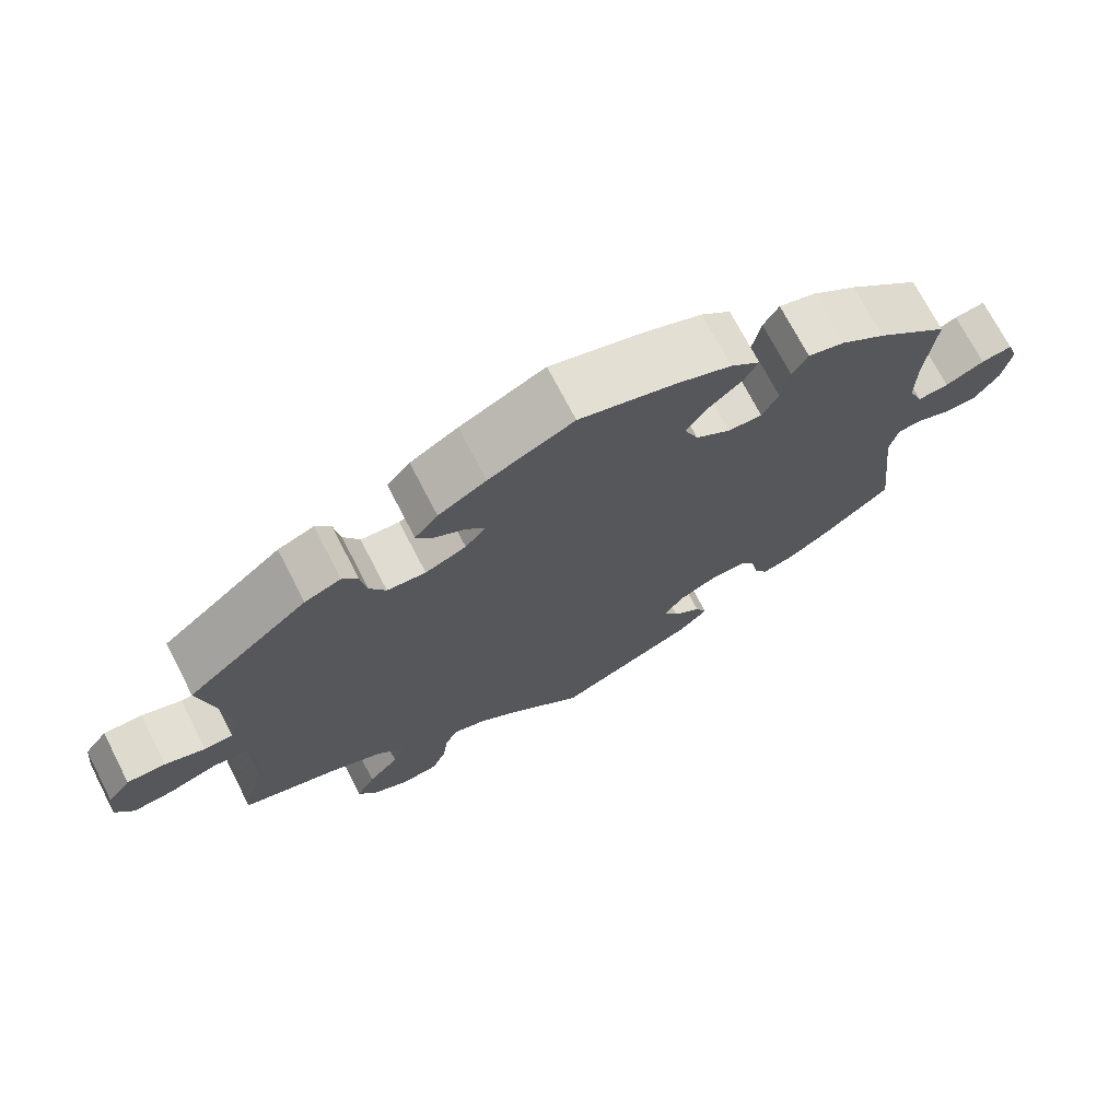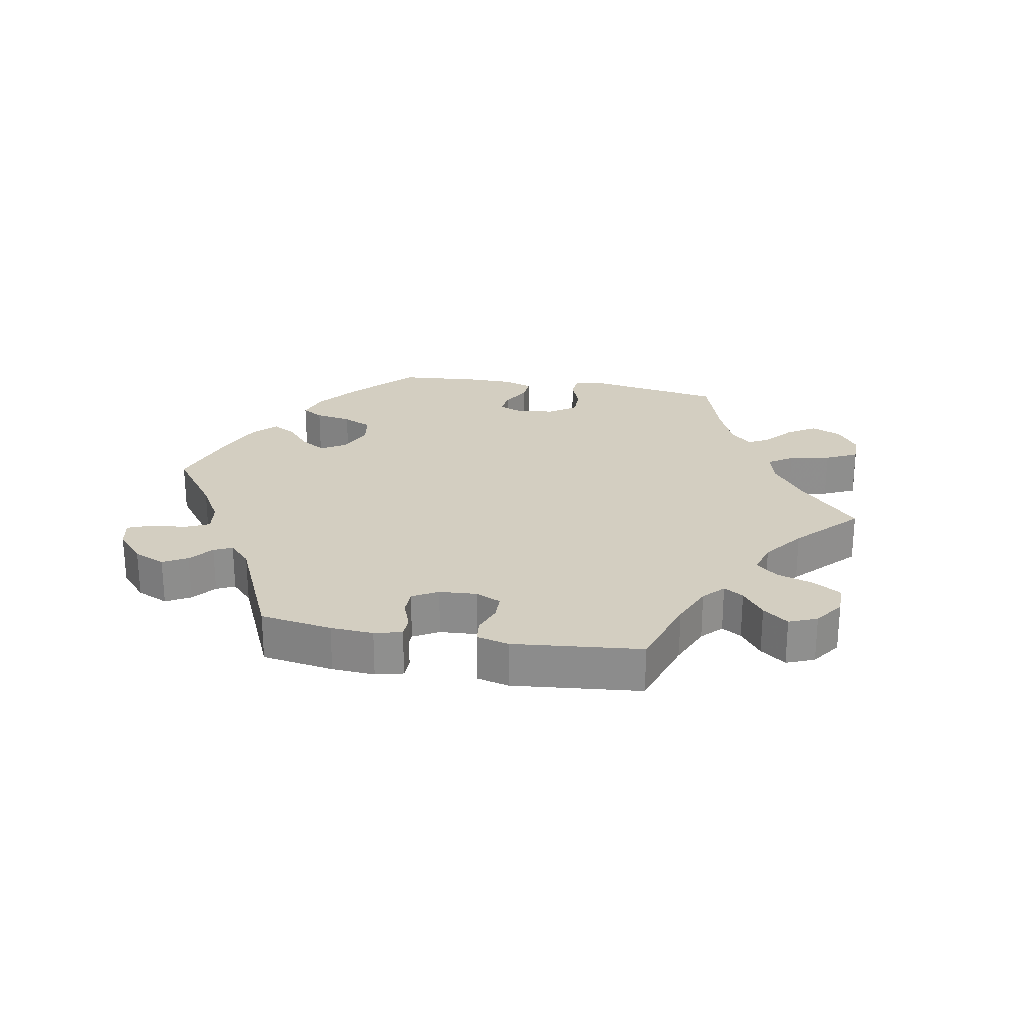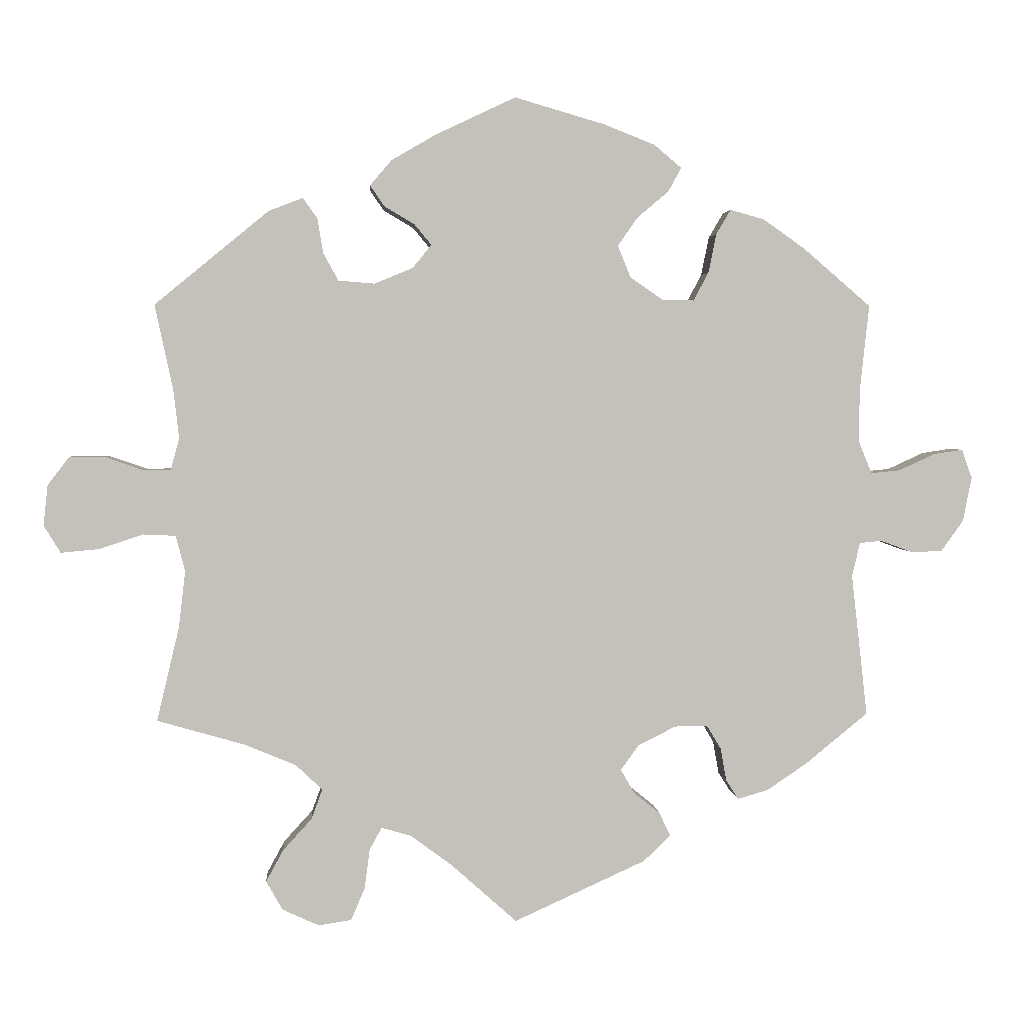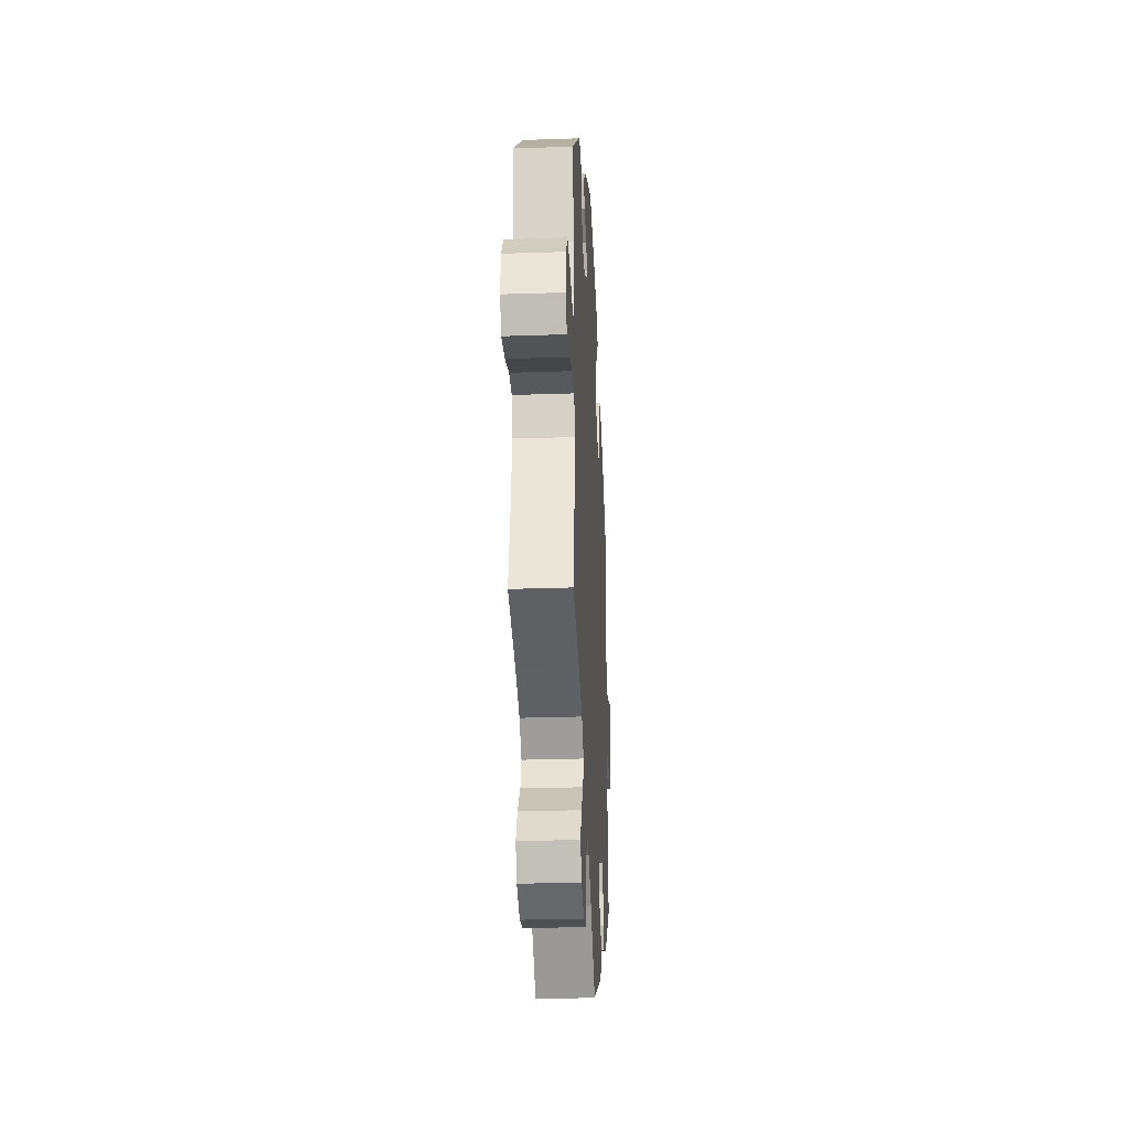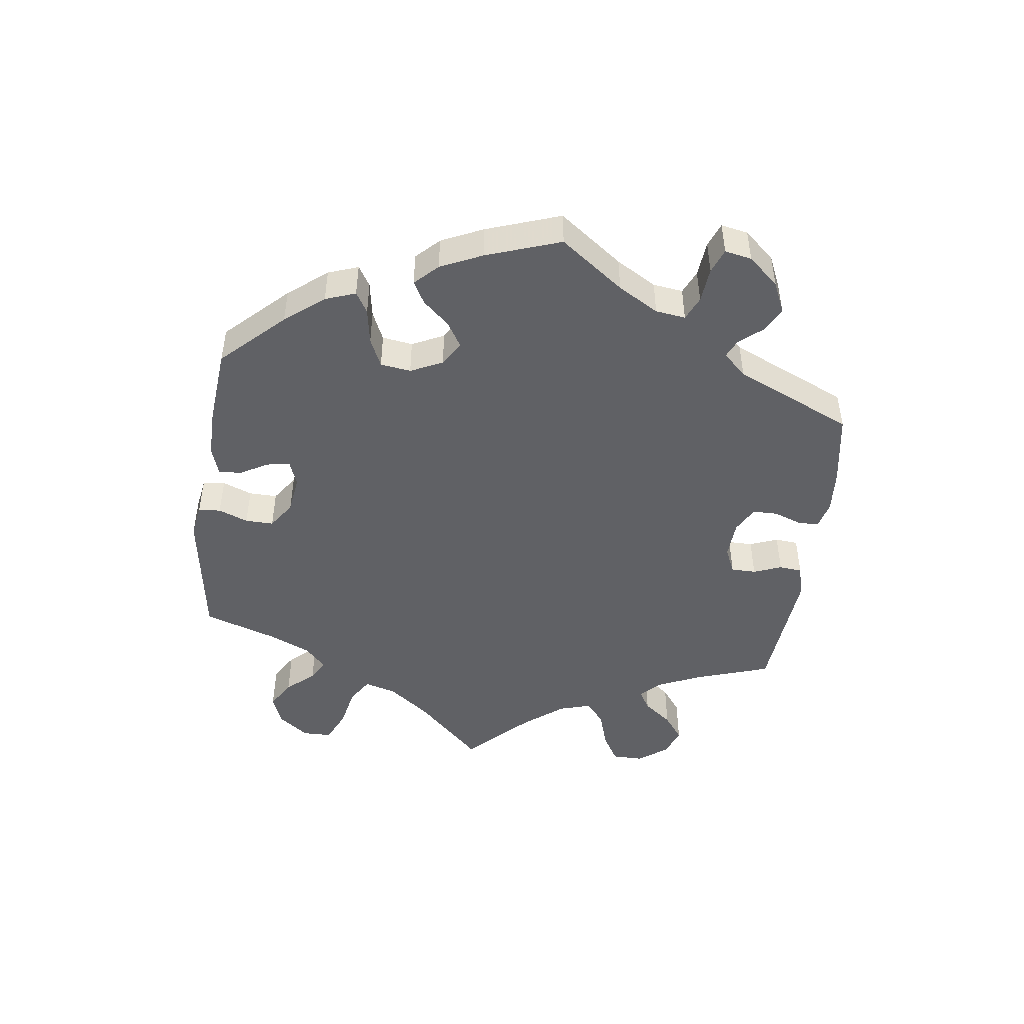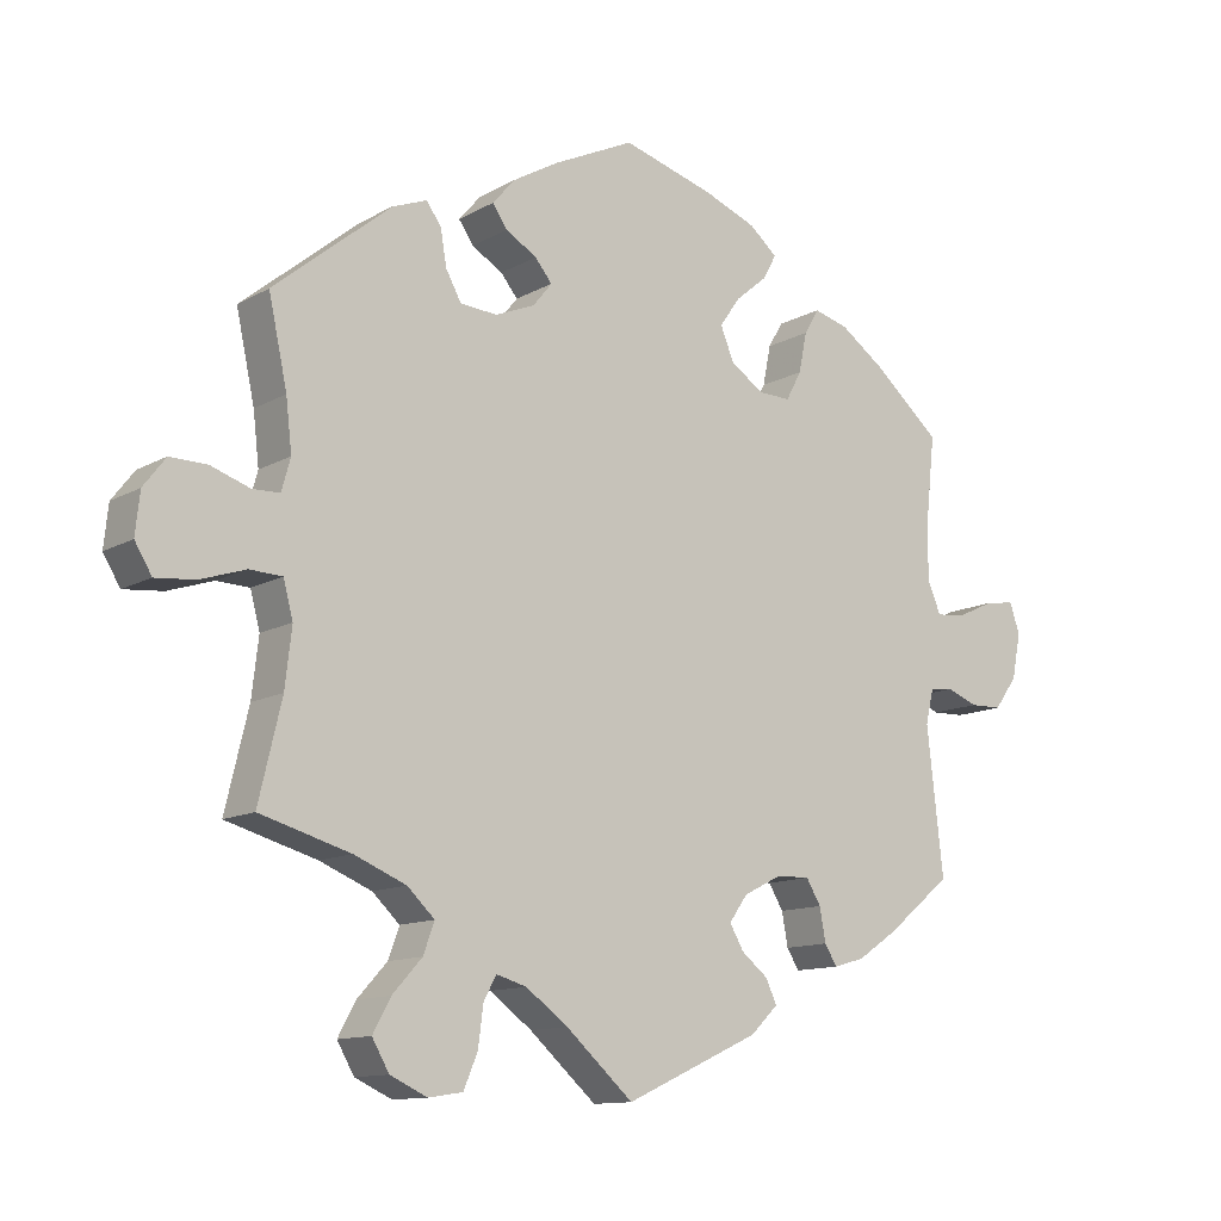
<metadata>
{"format":"obj","ext":"obj","renderer":"f3d","projection":"perspective","resolution":1024,"background":"white","views":[{"elev":71.9,"azim":-27.3,"up":"+Z"},{"elev":25.1,"azim":160.0,"up":"+Y"},{"elev":2.6,"azim":-4.0,"up":"+Z"},{"elev":-27.6,"azim":-87.0,"up":"+Z"},{"elev":-48.0,"azim":52.3,"up":"+Y"},{"elev":-12.1,"azim":-37.5,"up":"+Z"}]}
</metadata>
<code>
v 0.414 0.07 -0.359
v 0.359 0.07 -0.396
v 0.317 0.07 -0.408
v 0.3 0.07 -0.381
v 0.292 0.07 -0.336
v 0.272 0.07 -0.303
v 0.227 0.07 -0.304
v 0.175 0.07 -0.33
v 0.15 0.07 -0.365
v 0.169 0.07 -0.398
v 0.205 0.07 -0.427
v 0.22 0.07 -0.459
v 0.183 0.07 -0.495
v 0.001 0.07 -0.578
v -0.09 0.07 -0.497
v -0.147 0.07 -0.455
v -0.188 0.07 -0.443
v -0.205 0.07 -0.474
v -0.212 0.07 -0.528
v -0.231 0.07 -0.573
v -0.277 0.07 -0.58
v -0.327 0.07 -0.557
v -0.35 0.07 -0.517
v -0.326 0.07 -0.473
v -0.286 0.07 -0.429
v -0.271 0.07 -0.388
v -0.308 0.07 -0.353
v -0.378 0.07 -0.324
v -0.5 0.07 -0.289
v -0.469 0.07 -0.158
v -0.46 0.07 -0.08
v -0.473 0.07 -0.031
v -0.517 0.07 -0.029
v -0.578 0.07 -0.049
v -0.631 0.07 -0.054
v -0.654 0.07 -0.016
v -0.648 0.07 0.04
v -0.618 0.07 0.079
v -0.568 0.07 0.078
v -0.516 0.07 0.06
v -0.479 0.07 0.061
v -0.467 0.07 0.104
v -0.475 0.07 0.173
v -0.5 0.07 0.289
v -0.342 0.07 0.419
v -0.295 0.07 0.437
v -0.275 0.07 0.409
v -0.267 0.07 0.361
v -0.246 0.07 0.323
v -0.196 0.07 0.319
v -0.143 0.07 0.341
v -0.117 0.07 0.373
v -0.14 0.07 0.401
v -0.182 0.07 0.426
v -0.202 0.07 0.455
v -0.172 0.07 0.49
v -0.11 0.07 0.526
v 0 0.07 0.578
v 0.124 0.07 0.542
v 0.195 0.07 0.514
v 0.233 0.07 0.482
v 0.215 0.07 0.449
v 0.172 0.07 0.413
v 0.144 0.07 0.373
v 0.162 0.07 0.329
v 0.207 0.07 0.298
v 0.251 0.07 0.297
v 0.272 0.07 0.336
v 0.283 0.07 0.39
v 0.303 0.07 0.424
v 0.35 0.07 0.411
v 0.408 0.07 0.37
v 0.501 0.07 0.29
v 0.488 0.07 0.169
v 0.488 0.07 0.097
v 0.506 0.07 0.054
v 0.546 0.07 0.058
v 0.596 0.07 0.081
v 0.636 0.07 0.087
v 0.65 0.07 0.047
v 0.638 0.07 -0.014
v 0.607 0.07 -0.057
v 0.564 0.07 -0.058
v 0.521 0.07 -0.042
v 0.49 0.07 -0.045
v 0.479 0.07 -0.092
v 0.501 0.07 -0.288
v 0.414 0 -0.359
v 0.359 0 -0.396
v 0.317 0 -0.408
v 0.3 0 -0.381
v 0.292 0 -0.336
v 0.272 0 -0.303
v 0.227 0 -0.304
v 0.175 0 -0.33
v 0.15 0 -0.365
v 0.169 0 -0.398
v 0.205 0 -0.427
v 0.22 0 -0.459
v 0.183 0 -0.495
v 0.001 0 -0.578
v -0.09 0 -0.497
v -0.147 0 -0.455
v -0.188 0 -0.443
v -0.205 0 -0.474
v -0.212 0 -0.528
v -0.231 0 -0.573
v -0.277 0 -0.58
v -0.327 0 -0.557
v -0.35 0 -0.517
v -0.326 0 -0.473
v -0.286 0 -0.429
v -0.271 0 -0.388
v -0.308 0 -0.353
v -0.378 0 -0.324
v -0.5 0 -0.289
v -0.469 0 -0.158
v -0.46 0 -0.08
v -0.473 0 -0.031
v -0.517 0 -0.029
v -0.578 0 -0.049
v -0.631 0 -0.054
v -0.654 0 -0.016
v -0.648 0 0.04
v -0.618 0 0.079
v -0.568 0 0.078
v -0.516 0 0.06
v -0.479 0 0.061
v -0.467 0 0.104
v -0.475 0 0.173
v -0.5 0 0.289
v -0.342 0 0.419
v -0.295 0 0.437
v -0.275 0 0.409
v -0.267 0 0.361
v -0.246 0 0.323
v -0.196 0 0.319
v -0.143 0 0.341
v -0.117 0 0.373
v -0.14 0 0.401
v -0.182 0 0.426
v -0.202 0 0.455
v -0.172 0 0.49
v -0.11 0 0.526
v 0 0 0.578
v 0.124 0 0.542
v 0.195 0 0.514
v 0.233 0 0.482
v 0.215 0 0.449
v 0.172 0 0.413
v 0.144 0 0.373
v 0.162 0 0.329
v 0.207 0 0.298
v 0.251 0 0.297
v 0.272 0 0.336
v 0.283 0 0.39
v 0.303 0 0.424
v 0.35 0 0.411
v 0.408 0 0.37
v 0.501 0 0.29
v 0.488 0 0.169
v 0.488 0 0.097
v 0.506 0 0.054
v 0.546 0 0.058
v 0.596 0 0.081
v 0.636 0 0.087
v 0.65 0 0.047
v 0.638 0 -0.014
v 0.607 0 -0.057
v 0.564 0 -0.058
v 0.521 0 -0.042
v 0.49 0 -0.045
v 0.479 0 -0.092
v 0.501 0 -0.288
f 86 87 1 2
f 85 86 2 3
f 81 82 83 84
f 81 84 85
f 80 81 85
f 77 78 79 80
f 76 77 80 85
f 75 76 85 3
f 71 72 73 74
f 68 69 70 71
f 67 68 71 74
f 66 67 74 75
f 60 61 62 63
f 60 63 64
f 59 60 64
f 58 59 64
f 57 58 64 65
f 53 54 55 56
f 52 53 56 57
f 45 46 47 48
f 43 44 45 48
f 42 43 48 49
f 41 42 49 50
f 37 38 39 40
f 37 40 41
f 36 37 41
f 33 34 35 36
f 32 33 36 41
f 31 32 41 50
f 28 29 30
f 27 28 30 31
f 26 27 31 50
f 22 23 24 25
f 22 25 26
f 21 22 26
f 18 19 20 21
f 17 18 21 26
f 16 17 26 50
f 12 13 14 15
f 10 11 12 15
f 9 10 15 16
f 8 9 16 50
f 75 3 4 5
f 65 66 75 5
f 52 57 65 5
f 7 8 50 51
f 6 7 51 52
f 5 6 52
f 89 88 174 173
f 90 89 173 172
f 171 170 169 168
f 172 171 168
f 172 168 167
f 167 166 165 164
f 172 167 164 163
f 90 172 163 162
f 161 160 159 158
f 158 157 156 155
f 161 158 155 154
f 162 161 154 153
f 150 149 148 147
f 151 150 147
f 151 147 146
f 151 146 145
f 152 151 145 144
f 143 142 141 140
f 144 143 140 139
f 135 134 133 132
f 135 132 131 130
f 136 135 130 129
f 137 136 129 128
f 127 126 125 124
f 128 127 124
f 128 124 123
f 123 122 121 120
f 128 123 120 119
f 137 128 119 118
f 117 116 115
f 118 117 115 114
f 137 118 114 113
f 112 111 110 109
f 113 112 109
f 113 109 108
f 108 107 106 105
f 113 108 105 104
f 137 113 104 103
f 102 101 100 99
f 102 99 98 97
f 103 102 97 96
f 137 103 96 95
f 92 91 90 162
f 92 162 153 152
f 92 152 144 139
f 138 137 95 94
f 139 138 94 93
f 139 93 92
f 1 88 89 2
f 2 89 90 3
f 3 90 91 4
f 4 91 92 5
f 5 92 93 6
f 6 93 94 7
f 7 94 95 8
f 8 95 96 9
f 9 96 97 10
f 10 97 98 11
f 11 98 99 12
f 12 99 100 13
f 13 100 101 14
f 14 101 102 15
f 15 102 103 16
f 16 103 104 17
f 17 104 105 18
f 18 105 106 19
f 19 106 107 20
f 20 107 108 21
f 21 108 109 22
f 22 109 110 23
f 23 110 111 24
f 24 111 112 25
f 25 112 113 26
f 26 113 114 27
f 27 114 115 28
f 28 115 116 29
f 29 116 117 30
f 30 117 118 31
f 31 118 119 32
f 32 119 120 33
f 33 120 121 34
f 34 121 122 35
f 35 122 123 36
f 36 123 124 37
f 37 124 125 38
f 38 125 126 39
f 39 126 127 40
f 40 127 128 41
f 41 128 129 42
f 42 129 130 43
f 43 130 131 44
f 44 131 132 45
f 45 132 133 46
f 46 133 134 47
f 47 134 135 48
f 48 135 136 49
f 49 136 137 50
f 50 137 138 51
f 51 138 139 52
f 52 139 140 53
f 53 140 141 54
f 54 141 142 55
f 55 142 143 56
f 56 143 144 57
f 57 144 145 58
f 58 145 146 59
f 59 146 147 60
f 60 147 148 61
f 61 148 149 62
f 62 149 150 63
f 63 150 151 64
f 64 151 152 65
f 65 152 153 66
f 66 153 154 67
f 67 154 155 68
f 68 155 156 69
f 69 156 157 70
f 70 157 158 71
f 71 158 159 72
f 72 159 160 73
f 73 160 161 74
f 74 161 162 75
f 75 162 163 76
f 76 163 164 77
f 77 164 165 78
f 78 165 166 79
f 79 166 167 80
f 80 167 168 81
f 81 168 169 82
f 82 169 170 83
f 83 170 171 84
f 84 171 172 85
f 85 172 173 86
f 86 173 174 87
f 87 174 88 1

</code>
